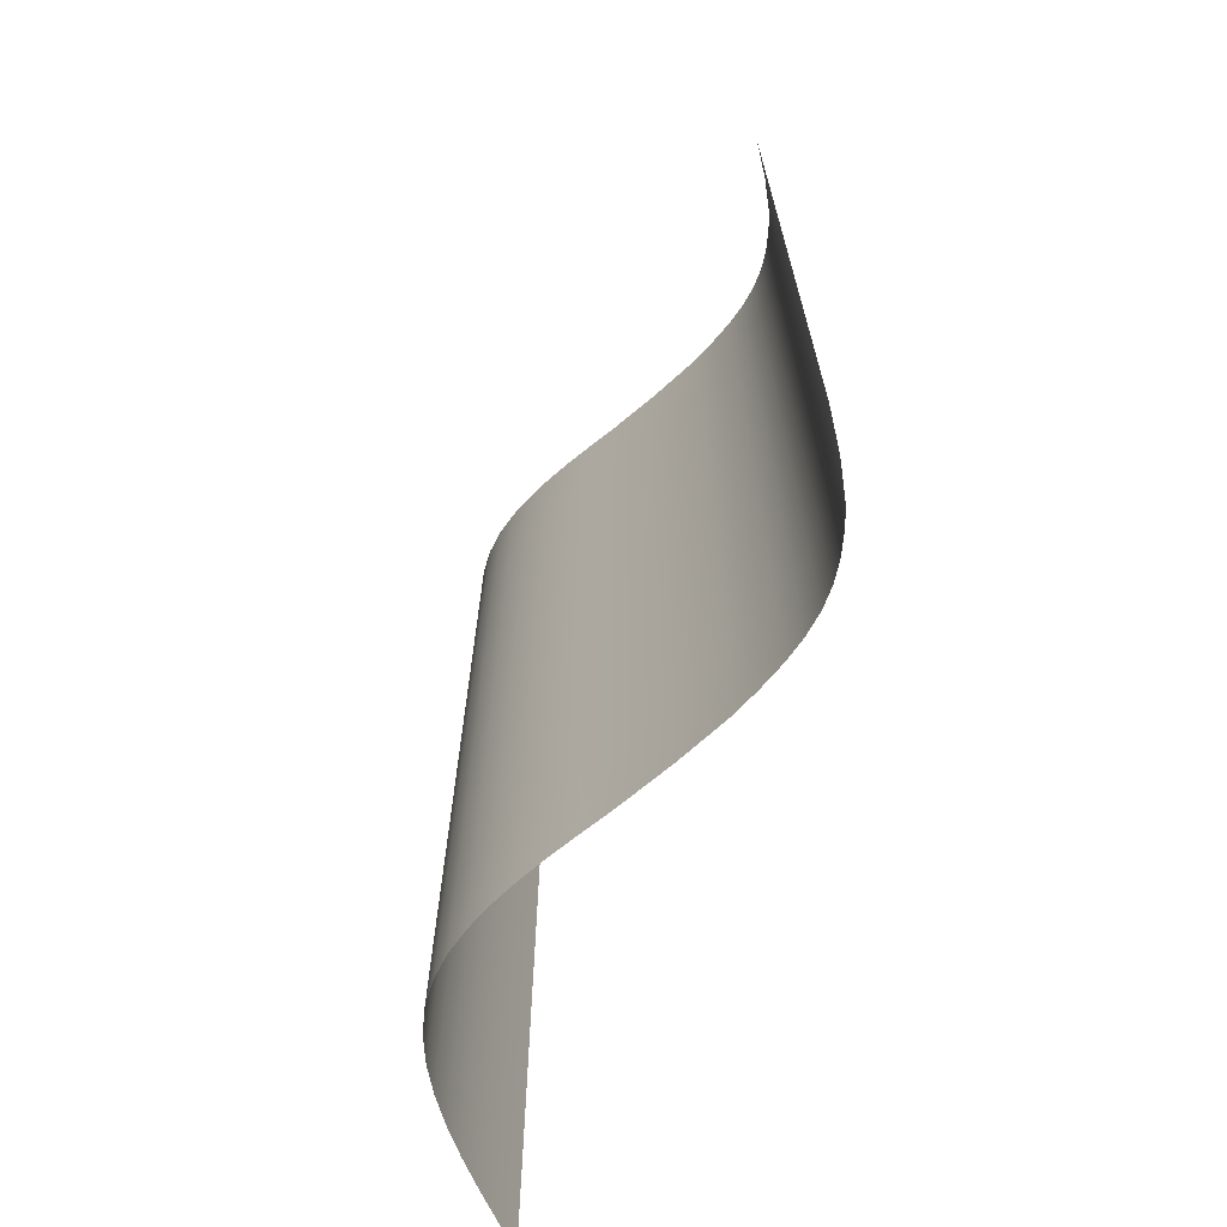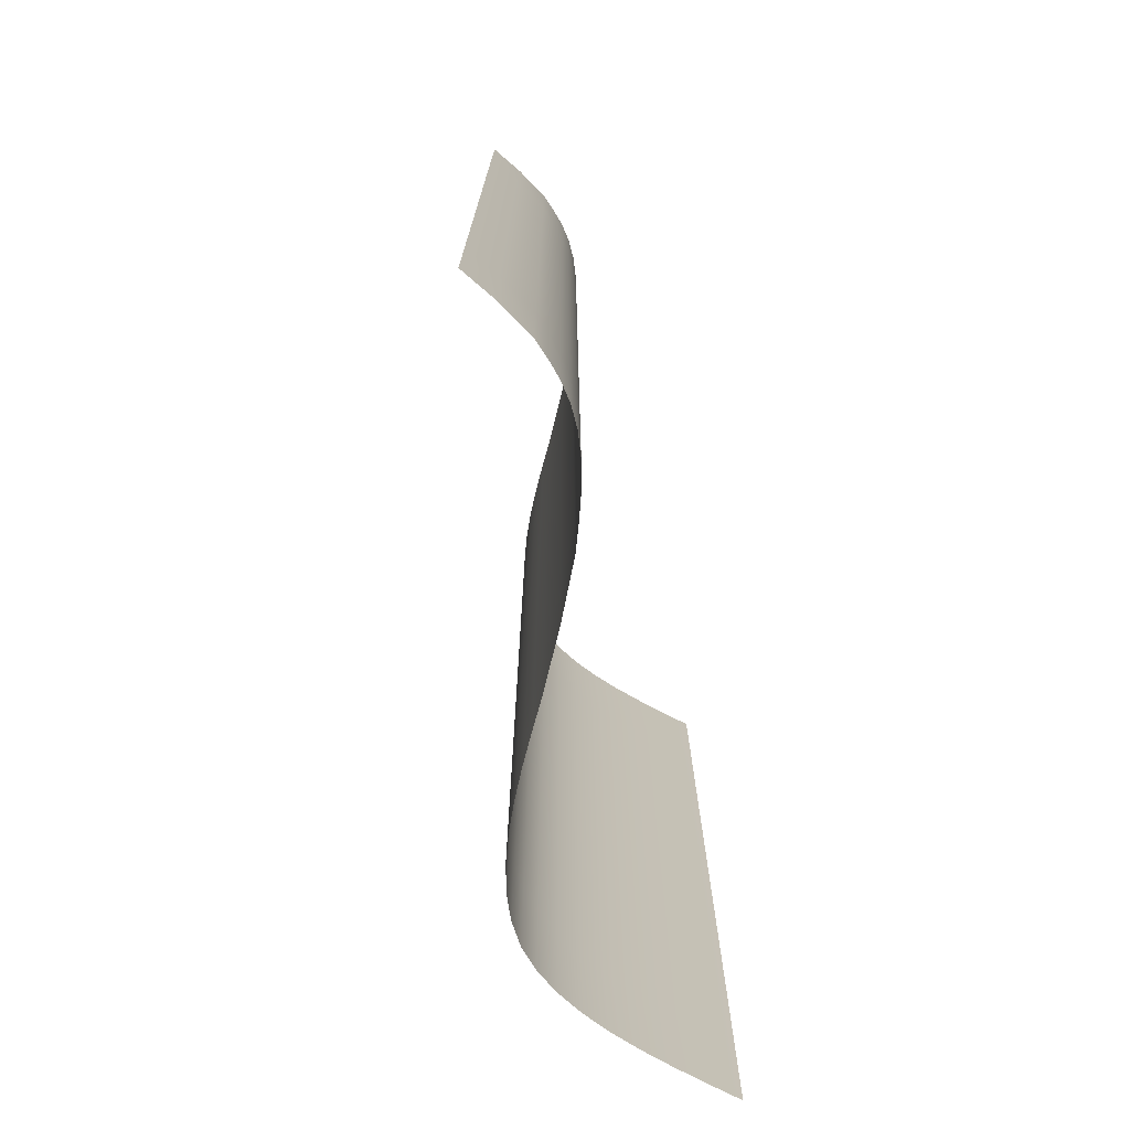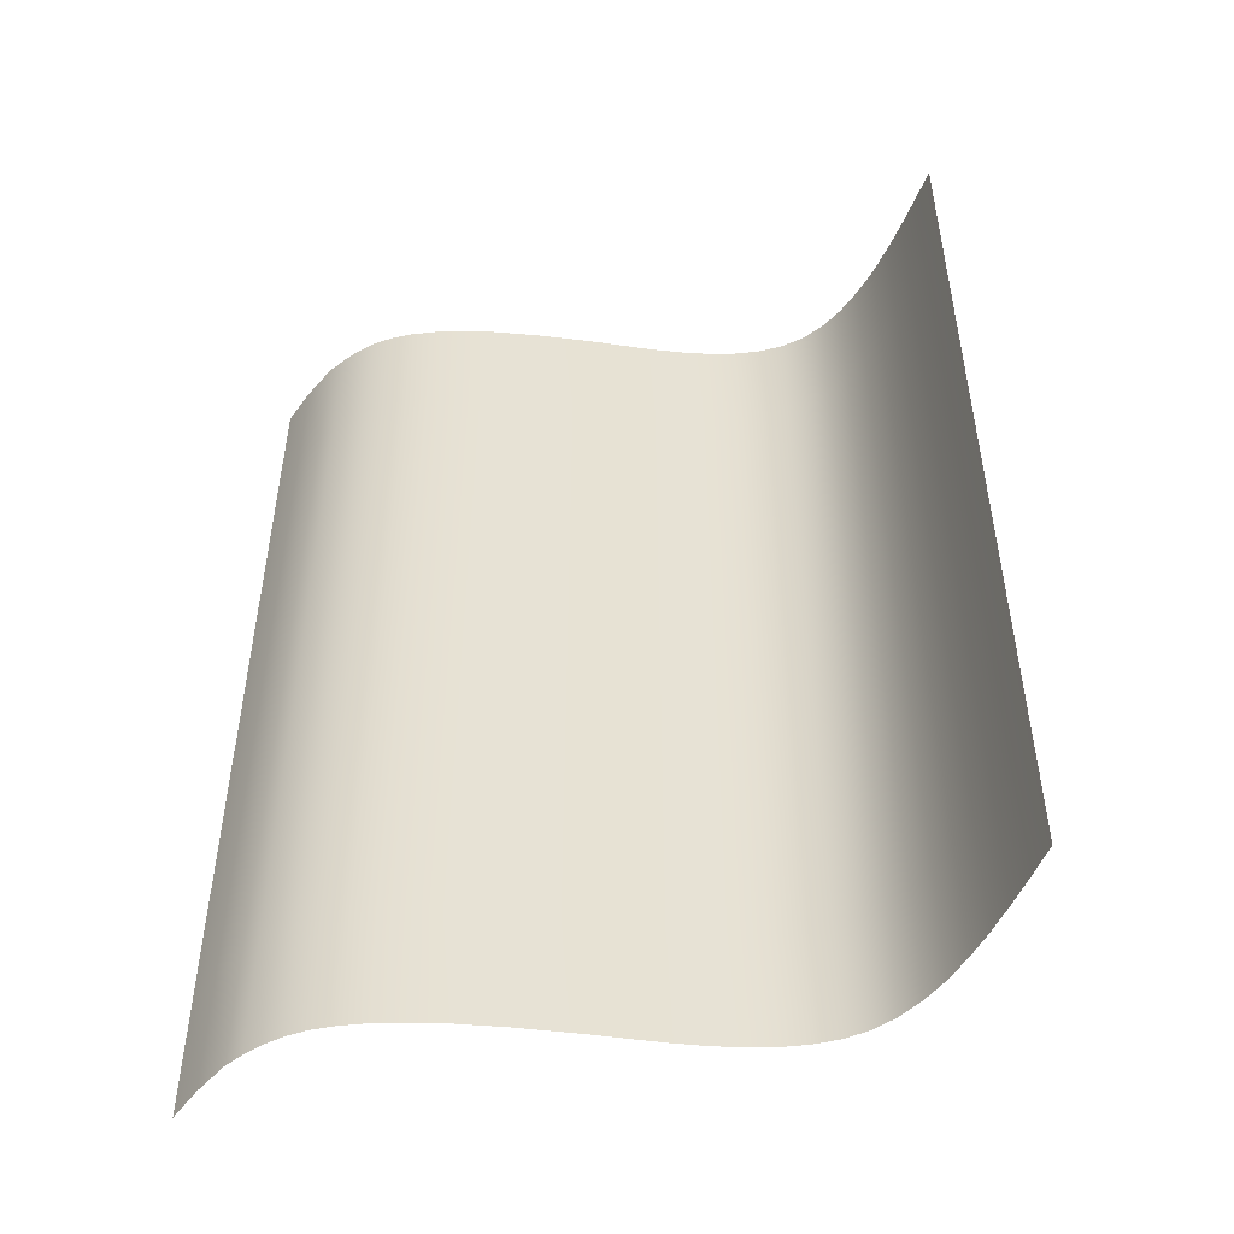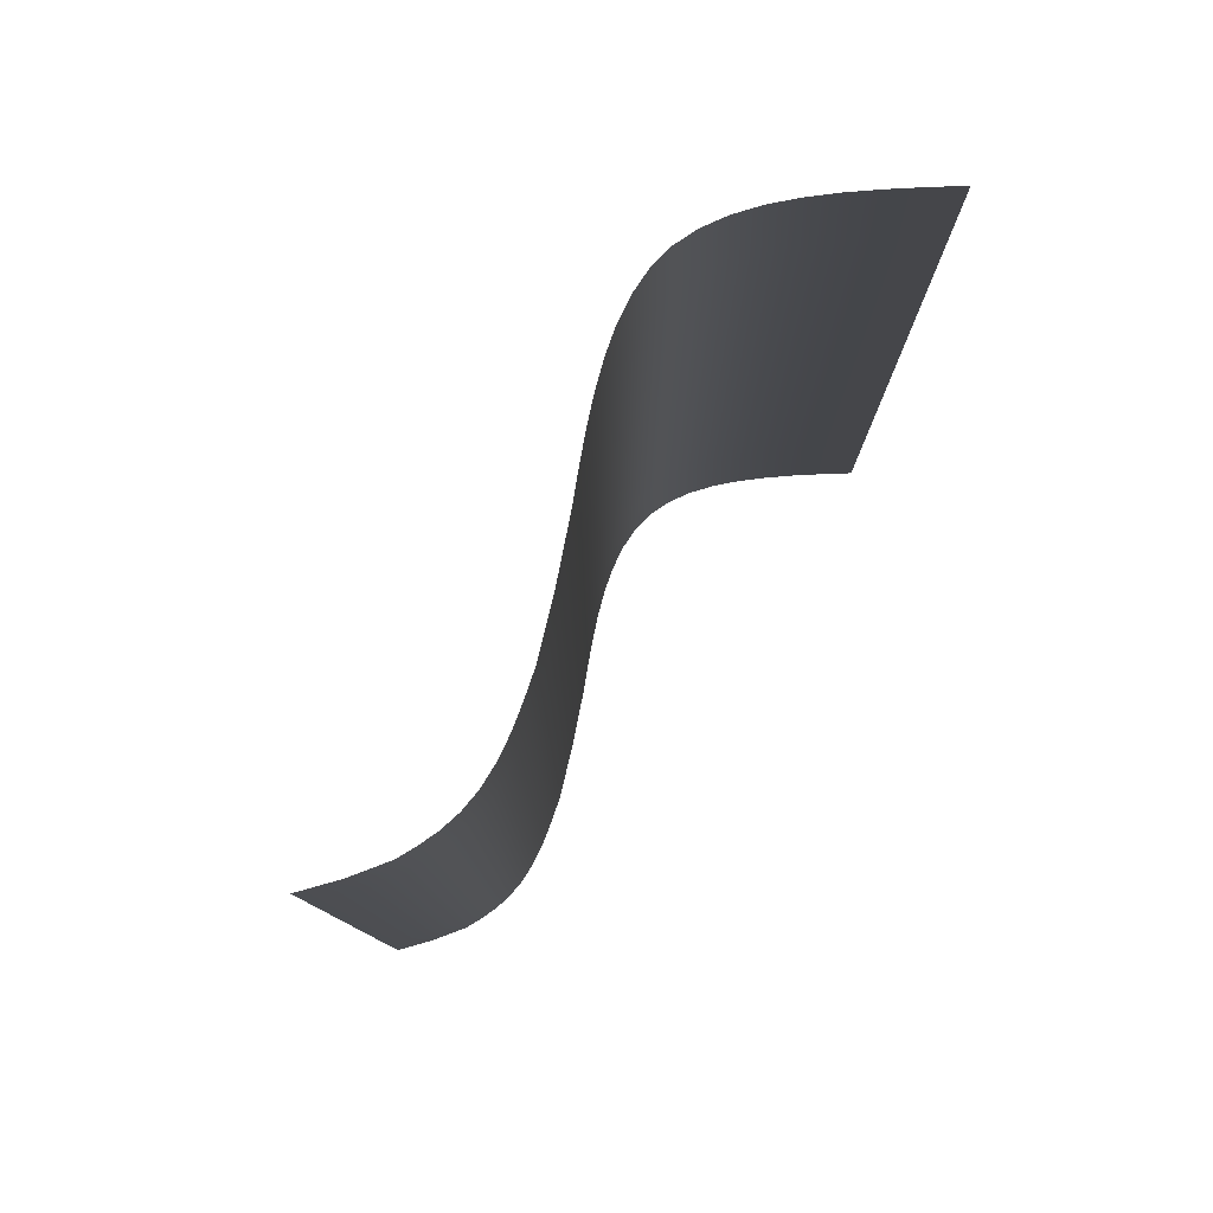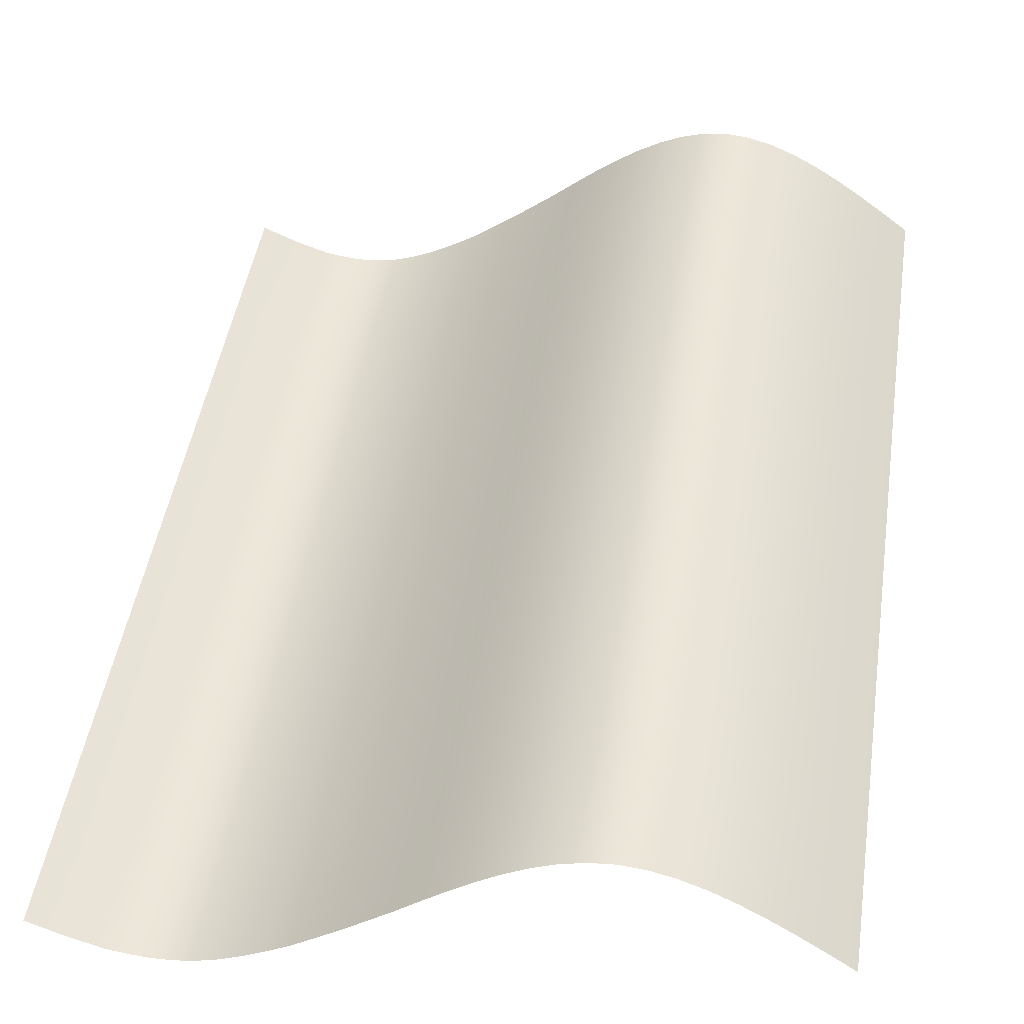
<metadata>
{"format":"obj","ext":"obj","renderer":"f3d","projection":"perspective","resolution":1024,"background":"white","views":[{"elev":-69.1,"azim":78.9,"up":"+Y"},{"elev":-74.9,"azim":115.1,"up":"+Y"},{"elev":-50.7,"azim":-148.8,"up":"+Y"},{"elev":80.0,"azim":140.2,"up":"+Y"},{"elev":46.3,"azim":-171.3,"up":"+Z"}]}
</metadata>
<code>
g Spline_Mesh_5
v -0.8 -1.12 0.0125
v -0.7434 -1.12 0.05625
v -0.687 -1.12 0.09863
v -0.6308 -1.12 0.1383
v -0.5749 -1.12 0.1738
v -0.5195 -1.12 0.2039
v -0.4647 -1.12 0.2271
v -0.4106 -1.12 0.2422
v -0.3573 -1.12 0.2477
v -0.305 -1.12 0.2422
v -0.2534 -1.12 0.2272
v -0.2024 -1.12 0.2041
v -0.1518 -1.12 0.1742
v -0.1015 -1.12 0.1391
v -0.05131 -1.12 0.09992
v -0.00125 -1.12 0.05813
v 0.04875 -1.12 0.015
v 0.1525 -1.12 -0.06875
v 0.255 -1.12 -0.1448
v 0.305 -1.12 -0.1752
v 0.3544 -1.12 -0.2028
v 0.4027 -1.12 -0.2248
v 0.4495 -1.12 -0.2404
v 0.4945 -1.12 -0.2486
v 0.5381 -1.12 -0.2504
v 0.5804 -1.12 -0.2466
v 0.622 -1.12 -0.2402
v 0.7019 -1.12 -0.2125
v 0.78 -1.12 -0.1775
v -0.8 -0.8575 0.0125
v -0.7434 -0.8575 0.05625
v -0.687 -0.8575 0.09863
v -0.6308 -0.8575 0.1383
v -0.5749 -0.8575 0.1738
v -0.5195 -0.8575 0.2039
v -0.4647 -0.8575 0.2271
v -0.4106 -0.8575 0.2422
v -0.3573 -0.8575 0.2477
v -0.305 -0.8575 0.2422
v -0.2534 -0.8575 0.2272
v -0.2024 -0.8575 0.2041
v -0.1518 -0.8575 0.1742
v -0.1015 -0.8575 0.1391
v -0.05131 -0.8575 0.09992
v -0.00125 -0.8575 0.05813
v 0.04875 -0.8575 0.015
v 0.1525 -0.8575 -0.06875
v 0.255 -0.8575 -0.1448
v 0.305 -0.8575 -0.1752
v 0.3544 -0.8575 -0.2028
v 0.4027 -0.8575 -0.2248
v 0.4495 -0.8575 -0.2404
v 0.4945 -0.8575 -0.2486
v 0.5381 -0.8575 -0.2504
v 0.5804 -0.8575 -0.2466
v 0.622 -0.8575 -0.2402
v 0.7019 -0.8575 -0.2125
v 0.78 -0.8575 -0.1775
v -0.8 -0.595 0.0125
v -0.7434 -0.595 0.05625
v -0.687 -0.595 0.09863
v -0.6308 -0.595 0.1383
v -0.5749 -0.595 0.1738
v -0.5195 -0.595 0.2039
v -0.4647 -0.595 0.2271
v -0.4106 -0.595 0.2422
v -0.3573 -0.595 0.2477
v -0.305 -0.595 0.2422
v -0.2534 -0.595 0.2272
v -0.2024 -0.595 0.2041
v -0.1518 -0.595 0.1742
v -0.1015 -0.595 0.1391
v -0.05131 -0.595 0.09992
v -0.00125 -0.595 0.05813
v 0.04875 -0.595 0.015
v 0.1525 -0.595 -0.06875
v 0.255 -0.595 -0.1448
v 0.305 -0.595 -0.1752
v 0.3544 -0.595 -0.2028
v 0.4027 -0.595 -0.2248
v 0.4495 -0.595 -0.2404
v 0.4945 -0.595 -0.2486
v 0.5381 -0.595 -0.2504
v 0.5804 -0.595 -0.2466
v 0.622 -0.595 -0.2402
v 0.7019 -0.595 -0.2125
v 0.78 -0.595 -0.1775
v -0.8 -0.3325 0.0125
v -0.7434 -0.3325 0.05625
v -0.687 -0.3325 0.09863
v -0.6308 -0.3325 0.1383
v -0.5749 -0.3325 0.1738
v -0.5195 -0.3325 0.2039
v -0.4647 -0.3325 0.2271
v -0.4106 -0.3325 0.2422
v -0.3573 -0.3325 0.2477
v -0.305 -0.3325 0.2422
v -0.2534 -0.3325 0.2272
v -0.2024 -0.3325 0.2041
v -0.1518 -0.3325 0.1742
v -0.1015 -0.3325 0.1391
v -0.05131 -0.3325 0.09992
v -0.00125 -0.3325 0.05813
v 0.04875 -0.3325 0.015
v 0.1525 -0.3325 -0.06875
v 0.255 -0.3325 -0.1448
v 0.305 -0.3325 -0.1752
v 0.3544 -0.3325 -0.2028
v 0.4027 -0.3325 -0.2248
v 0.4495 -0.3325 -0.2404
v 0.4945 -0.3325 -0.2486
v 0.5381 -0.3325 -0.2504
v 0.5804 -0.3325 -0.2466
v 0.622 -0.3325 -0.2402
v 0.7019 -0.3325 -0.2125
v 0.78 -0.3325 -0.1775
v -0.8 -0.07 0.0125
v -0.7434 -0.07 0.05625
v -0.687 -0.07 0.09863
v -0.6308 -0.07 0.1383
v -0.5749 -0.07 0.1738
v -0.5195 -0.07 0.2039
v -0.4647 -0.07 0.2271
v -0.4106 -0.07 0.2422
v -0.3573 -0.07 0.2477
v -0.305 -0.07 0.2422
v -0.2534 -0.07 0.2272
v -0.2024 -0.07 0.2041
v -0.1518 -0.07 0.1742
v -0.1015 -0.07 0.1391
v -0.05131 -0.07 0.09992
v -0.00125 -0.07 0.05813
v 0.04875 -0.07 0.015
v 0.1525 -0.07 -0.06875
v 0.255 -0.07 -0.1448
v 0.305 -0.07 -0.1752
v 0.3544 -0.07 -0.2028
v 0.4027 -0.07 -0.2248
v 0.4495 -0.07 -0.2404
v 0.4945 -0.07 -0.2486
v 0.5381 -0.07 -0.2504
v 0.5804 -0.07 -0.2466
v 0.622 -0.07 -0.2402
v 0.7019 -0.07 -0.2125
v 0.78 -0.07 -0.1775
v -0.8 0.1925 0.0125
v -0.7434 0.1925 0.05625
v -0.687 0.1925 0.09863
v -0.6308 0.1925 0.1383
v -0.5749 0.1925 0.1738
v -0.5195 0.1925 0.2039
v -0.4647 0.1925 0.2271
v -0.4106 0.1925 0.2422
v -0.3573 0.1925 0.2477
v -0.305 0.1925 0.2422
v -0.2534 0.1925 0.2272
v -0.2024 0.1925 0.2041
v -0.1518 0.1925 0.1742
v -0.1015 0.1925 0.1391
v -0.05131 0.1925 0.09992
v -0.00125 0.1925 0.05813
v 0.04875 0.1925 0.015
v 0.1525 0.1925 -0.06875
v 0.255 0.1925 -0.1448
v 0.305 0.1925 -0.1752
v 0.3544 0.1925 -0.2028
v 0.4027 0.1925 -0.2248
v 0.4495 0.1925 -0.2404
v 0.4945 0.1925 -0.2486
v 0.5381 0.1925 -0.2504
v 0.5804 0.1925 -0.2466
v 0.622 0.1925 -0.2402
v 0.7019 0.1925 -0.2125
v 0.78 0.1925 -0.1775
v -0.8 0.455 0.0125
v -0.7434 0.455 0.05625
v -0.687 0.455 0.09863
v -0.6308 0.455 0.1383
v -0.5749 0.455 0.1738
v -0.5195 0.455 0.2039
v -0.4647 0.455 0.2271
v -0.4106 0.455 0.2422
v -0.3573 0.455 0.2477
v -0.305 0.455 0.2422
v -0.2534 0.455 0.2272
v -0.2024 0.455 0.2041
v -0.1518 0.455 0.1742
v -0.1015 0.455 0.1391
v -0.05131 0.455 0.09992
v -0.00125 0.455 0.05813
v 0.04875 0.455 0.015
v 0.1525 0.455 -0.06875
v 0.255 0.455 -0.1448
v 0.305 0.455 -0.1752
v 0.3544 0.455 -0.2028
v 0.4027 0.455 -0.2248
v 0.4495 0.455 -0.2404
v 0.4945 0.455 -0.2486
v 0.5381 0.455 -0.2504
v 0.5804 0.455 -0.2466
v 0.622 0.455 -0.2402
v 0.7019 0.455 -0.2125
v 0.78 0.455 -0.1775
v -0.8 0.7175 0.0125
v -0.7434 0.7175 0.05625
v -0.687 0.7175 0.09863
v -0.6308 0.7175 0.1383
v -0.5749 0.7175 0.1738
v -0.5195 0.7175 0.2039
v -0.4647 0.7175 0.2271
v -0.4106 0.7175 0.2422
v -0.3573 0.7175 0.2477
v -0.305 0.7175 0.2422
v -0.2534 0.7175 0.2272
v -0.2024 0.7175 0.2041
v -0.1518 0.7175 0.1742
v -0.1015 0.7175 0.1391
v -0.05131 0.7175 0.09992
v -0.00125 0.7175 0.05813
v 0.04875 0.7175 0.015
v 0.1525 0.7175 -0.06875
v 0.255 0.7175 -0.1448
v 0.305 0.7175 -0.1752
v 0.3544 0.7175 -0.2028
v 0.4027 0.7175 -0.2248
v 0.4495 0.7175 -0.2404
v 0.4945 0.7175 -0.2486
v 0.5381 0.7175 -0.2504
v 0.5804 0.7175 -0.2466
v 0.622 0.7175 -0.2402
v 0.7019 0.7175 -0.2125
v 0.78 0.7175 -0.1775
v -0.8 0.98 0.0125
v -0.7434 0.98 0.05625
v -0.687 0.98 0.09863
v -0.6308 0.98 0.1383
v -0.5749 0.98 0.1738
v -0.5195 0.98 0.2039
v -0.4647 0.98 0.2271
v -0.4106 0.98 0.2422
v -0.3573 0.98 0.2477
v -0.305 0.98 0.2422
v -0.2534 0.98 0.2272
v -0.2024 0.98 0.2041
v -0.1518 0.98 0.1742
v -0.1015 0.98 0.1391
v -0.05131 0.98 0.09992
v -0.00125 0.98 0.05813
v 0.04875 0.98 0.015
v 0.1525 0.98 -0.06875
v 0.255 0.98 -0.1448
v 0.305 0.98 -0.1752
v 0.3544 0.98 -0.2028
v 0.4027 0.98 -0.2248
v 0.4495 0.98 -0.2404
v 0.4945 0.98 -0.2486
v 0.5381 0.98 -0.2504
v 0.5804 0.98 -0.2466
v 0.622 0.98 -0.2402
v 0.7019 0.98 -0.2125
v 0.78 0.98 -0.1775
f 1 2 31
f 1 31 30
f 30 31 60
f 30 60 59
f 59 60 89
f 59 89 88
f 88 89 118
f 88 118 117
f 117 118 147
f 117 147 146
f 146 147 176
f 146 176 175
f 175 176 205
f 175 205 204
f 204 205 234
f 204 234 233
f 2 3 32
f 2 32 31
f 31 32 61
f 31 61 60
f 60 61 90
f 60 90 89
f 89 90 119
f 89 119 118
f 118 119 148
f 118 148 147
f 147 148 177
f 147 177 176
f 176 177 206
f 176 206 205
f 205 206 235
f 205 235 234
f 3 4 33
f 3 33 32
f 32 33 62
f 32 62 61
f 61 62 91
f 61 91 90
f 90 91 120
f 90 120 119
f 119 120 149
f 119 149 148
f 148 149 178
f 148 178 177
f 177 178 207
f 177 207 206
f 206 207 236
f 206 236 235
f 4 5 34
f 4 34 33
f 33 34 63
f 33 63 62
f 62 63 92
f 62 92 91
f 91 92 121
f 91 121 120
f 120 121 150
f 120 150 149
f 149 150 179
f 149 179 178
f 178 179 208
f 178 208 207
f 207 208 237
f 207 237 236
f 5 6 35
f 5 35 34
f 34 35 64
f 34 64 63
f 63 64 93
f 63 93 92
f 92 93 122
f 92 122 121
f 121 122 151
f 121 151 150
f 150 151 180
f 150 180 179
f 179 180 209
f 179 209 208
f 208 209 238
f 208 238 237
f 6 7 36
f 6 36 35
f 35 36 65
f 35 65 64
f 64 65 94
f 64 94 93
f 93 94 123
f 93 123 122
f 122 123 152
f 122 152 151
f 151 152 181
f 151 181 180
f 180 181 210
f 180 210 209
f 209 210 239
f 209 239 238
f 7 8 37
f 7 37 36
f 36 37 66
f 36 66 65
f 65 66 95
f 65 95 94
f 94 95 124
f 94 124 123
f 123 124 153
f 123 153 152
f 152 153 182
f 152 182 181
f 181 182 211
f 181 211 210
f 210 211 240
f 210 240 239
f 8 9 38
f 8 38 37
f 37 38 67
f 37 67 66
f 66 67 96
f 66 96 95
f 95 96 125
f 95 125 124
f 124 125 154
f 124 154 153
f 153 154 183
f 153 183 182
f 182 183 212
f 182 212 211
f 211 212 241
f 211 241 240
f 9 10 39
f 9 39 38
f 38 39 68
f 38 68 67
f 67 68 97
f 67 97 96
f 96 97 126
f 96 126 125
f 125 126 155
f 125 155 154
f 154 155 184
f 154 184 183
f 183 184 213
f 183 213 212
f 212 213 242
f 212 242 241
f 10 11 40
f 10 40 39
f 39 40 69
f 39 69 68
f 68 69 98
f 68 98 97
f 97 98 127
f 97 127 126
f 126 127 156
f 126 156 155
f 155 156 185
f 155 185 184
f 184 185 214
f 184 214 213
f 213 214 243
f 213 243 242
f 11 12 41
f 11 41 40
f 40 41 70
f 40 70 69
f 69 70 99
f 69 99 98
f 98 99 128
f 98 128 127
f 127 128 157
f 127 157 156
f 156 157 186
f 156 186 185
f 185 186 215
f 185 215 214
f 214 215 244
f 214 244 243
f 12 13 42
f 12 42 41
f 41 42 71
f 41 71 70
f 70 71 100
f 70 100 99
f 99 100 129
f 99 129 128
f 128 129 158
f 128 158 157
f 157 158 187
f 157 187 186
f 186 187 216
f 186 216 215
f 215 216 245
f 215 245 244
f 13 14 43
f 13 43 42
f 42 43 72
f 42 72 71
f 71 72 101
f 71 101 100
f 100 101 130
f 100 130 129
f 129 130 159
f 129 159 158
f 158 159 188
f 158 188 187
f 187 188 217
f 187 217 216
f 216 217 246
f 216 246 245
f 14 15 44
f 14 44 43
f 43 44 73
f 43 73 72
f 72 73 102
f 72 102 101
f 101 102 131
f 101 131 130
f 130 131 160
f 130 160 159
f 159 160 189
f 159 189 188
f 188 189 218
f 188 218 217
f 217 218 247
f 217 247 246
f 15 16 45
f 15 45 44
f 44 45 74
f 44 74 73
f 73 74 103
f 73 103 102
f 102 103 132
f 102 132 131
f 131 132 161
f 131 161 160
f 160 161 190
f 160 190 189
f 189 190 219
f 189 219 218
f 218 219 248
f 218 248 247
f 16 17 46
f 16 46 45
f 45 46 75
f 45 75 74
f 74 75 104
f 74 104 103
f 103 104 133
f 103 133 132
f 132 133 162
f 132 162 161
f 161 162 191
f 161 191 190
f 190 191 220
f 190 220 219
f 219 220 249
f 219 249 248
f 17 18 47
f 17 47 46
f 46 47 76
f 46 76 75
f 75 76 105
f 75 105 104
f 104 105 134
f 104 134 133
f 133 134 163
f 133 163 162
f 162 163 192
f 162 192 191
f 191 192 221
f 191 221 220
f 220 221 250
f 220 250 249
f 18 19 48
f 18 48 47
f 47 48 77
f 47 77 76
f 76 77 106
f 76 106 105
f 105 106 135
f 105 135 134
f 134 135 164
f 134 164 163
f 163 164 193
f 163 193 192
f 192 193 222
f 192 222 221
f 221 222 251
f 221 251 250
f 19 20 49
f 19 49 48
f 48 49 78
f 48 78 77
f 77 78 107
f 77 107 106
f 106 107 136
f 106 136 135
f 135 136 165
f 135 165 164
f 164 165 194
f 164 194 193
f 193 194 223
f 193 223 222
f 222 223 252
f 222 252 251
f 20 21 50
f 20 50 49
f 49 50 79
f 49 79 78
f 78 79 108
f 78 108 107
f 107 108 137
f 107 137 136
f 136 137 166
f 136 166 165
f 165 166 195
f 165 195 194
f 194 195 224
f 194 224 223
f 223 224 253
f 223 253 252
f 21 22 51
f 21 51 50
f 50 51 80
f 50 80 79
f 79 80 109
f 79 109 108
f 108 109 138
f 108 138 137
f 137 138 167
f 137 167 166
f 166 167 196
f 166 196 195
f 195 196 225
f 195 225 224
f 224 225 254
f 224 254 253
f 22 23 52
f 22 52 51
f 51 52 81
f 51 81 80
f 80 81 110
f 80 110 109
f 109 110 139
f 109 139 138
f 138 139 168
f 138 168 167
f 167 168 197
f 167 197 196
f 196 197 226
f 196 226 225
f 225 226 255
f 225 255 254
f 23 24 53
f 23 53 52
f 52 53 82
f 52 82 81
f 81 82 111
f 81 111 110
f 110 111 140
f 110 140 139
f 139 140 169
f 139 169 168
f 168 169 198
f 168 198 197
f 197 198 227
f 197 227 226
f 226 227 256
f 226 256 255
f 24 25 54
f 24 54 53
f 53 54 83
f 53 83 82
f 82 83 112
f 82 112 111
f 111 112 141
f 111 141 140
f 140 141 170
f 140 170 169
f 169 170 199
f 169 199 198
f 198 199 228
f 198 228 227
f 227 228 257
f 227 257 256
f 25 26 55
f 25 55 54
f 54 55 84
f 54 84 83
f 83 84 113
f 83 113 112
f 112 113 142
f 112 142 141
f 141 142 171
f 141 171 170
f 170 171 200
f 170 200 199
f 199 200 229
f 199 229 228
f 228 229 258
f 228 258 257
f 26 27 56
f 26 56 55
f 55 56 85
f 55 85 84
f 84 85 114
f 84 114 113
f 113 114 143
f 113 143 142
f 142 143 172
f 142 172 171
f 171 172 201
f 171 201 200
f 200 201 230
f 200 230 229
f 229 230 259
f 229 259 258
f 27 28 57
f 27 57 56
f 56 57 86
f 56 86 85
f 85 86 115
f 85 115 114
f 114 115 144
f 114 144 143
f 143 144 173
f 143 173 172
f 172 173 202
f 172 202 201
f 201 202 231
f 201 231 230
f 230 231 260
f 230 260 259
f 28 29 58
f 28 58 57
f 57 58 87
f 57 87 86
f 86 87 116
f 86 116 115
f 115 116 145
f 115 145 144
f 144 145 174
f 144 174 173
f 173 174 203
f 173 203 202
f 202 203 232
f 202 232 231
f 231 232 261
f 231 261 260

</code>
